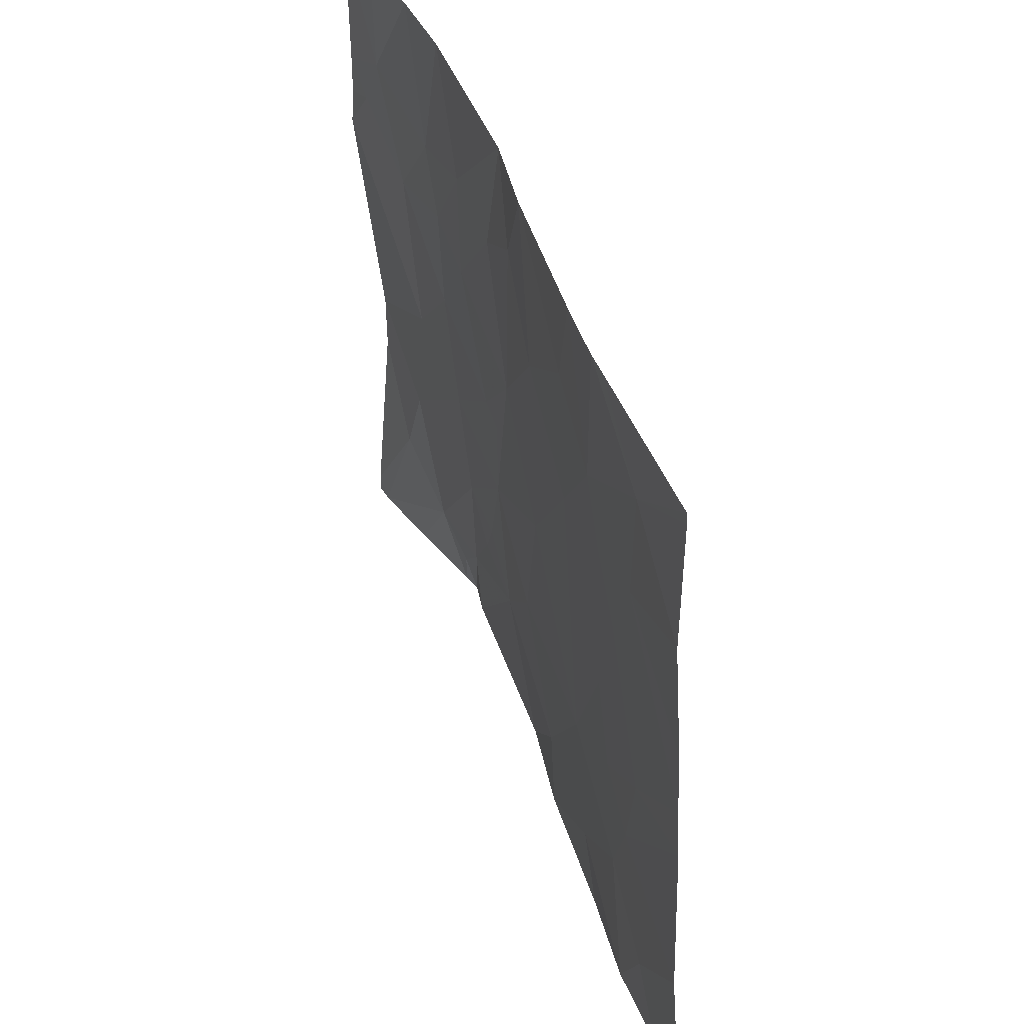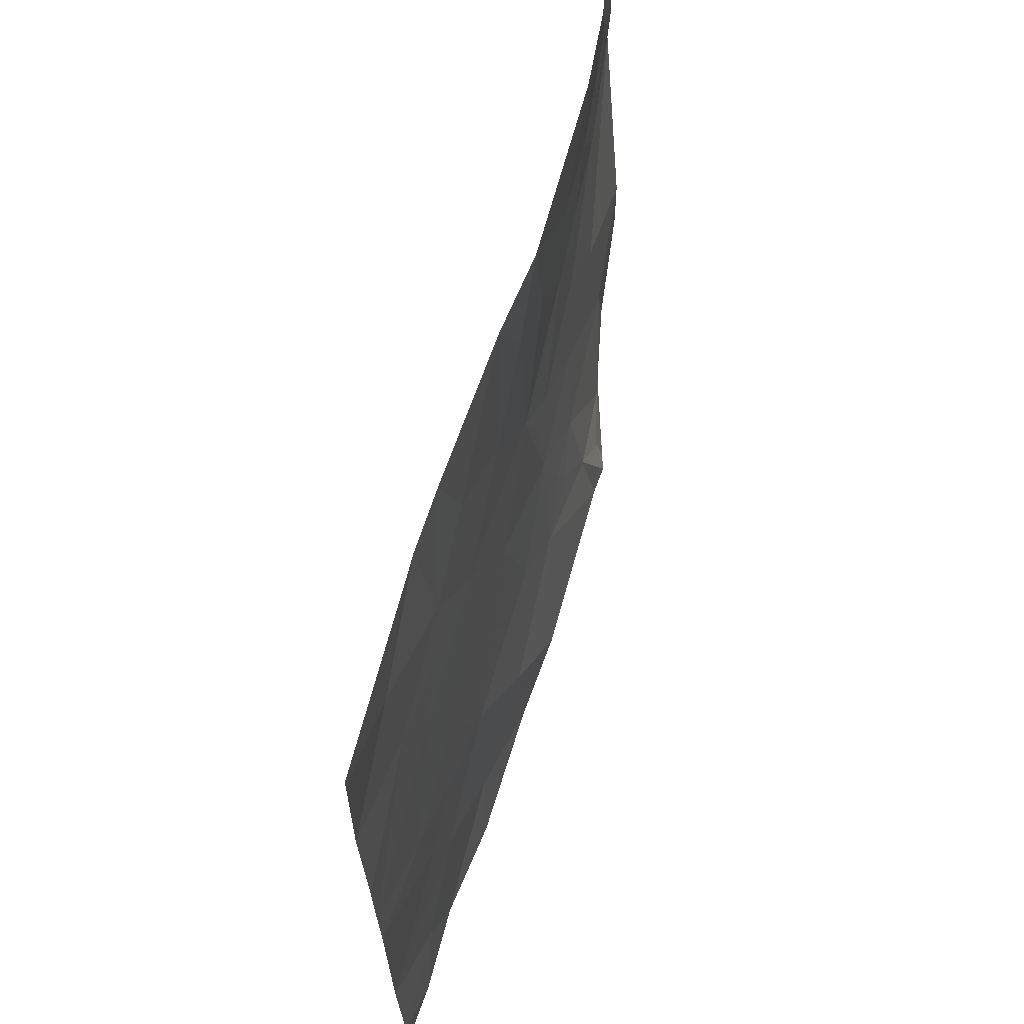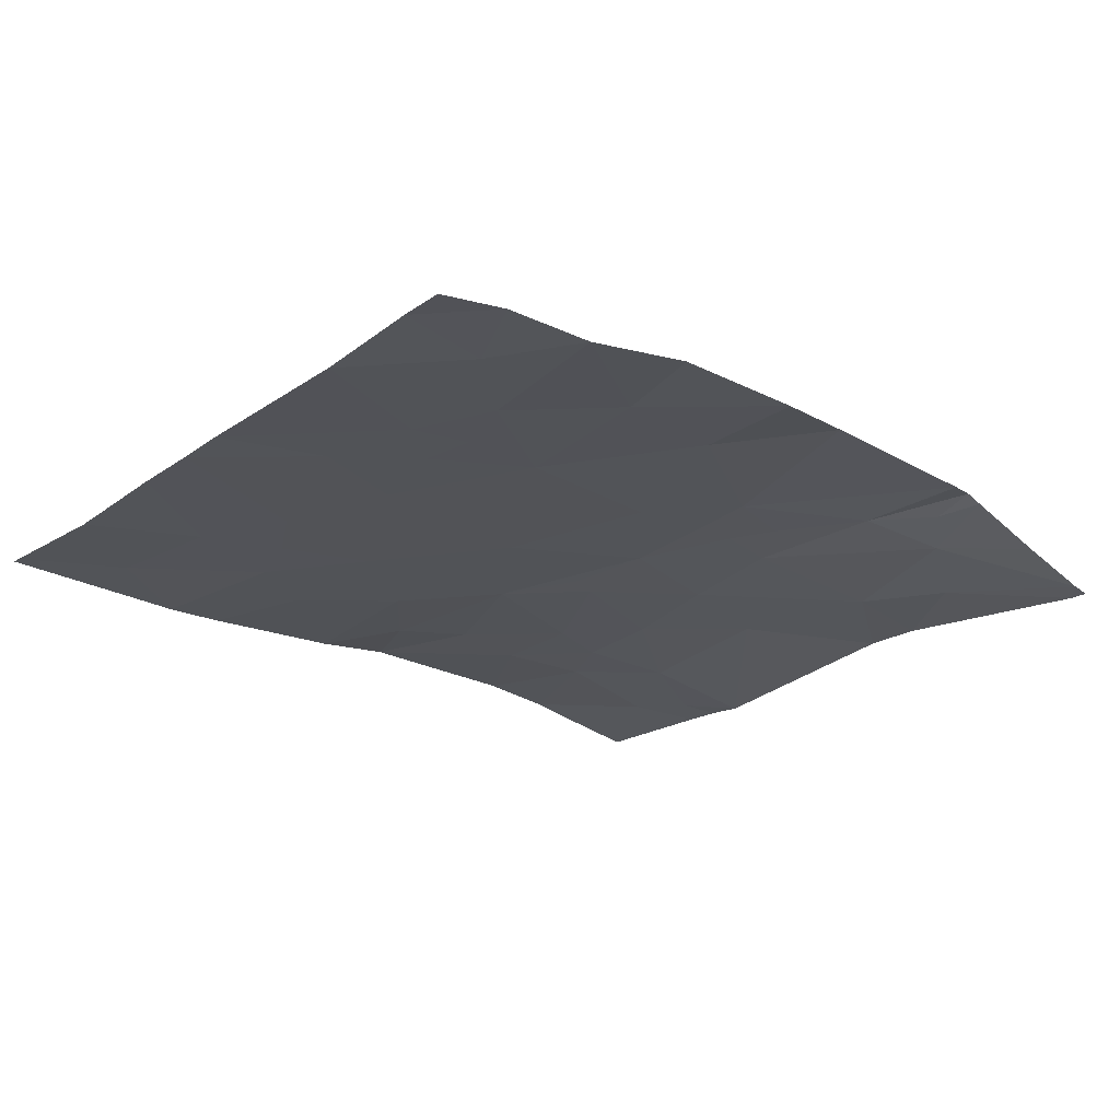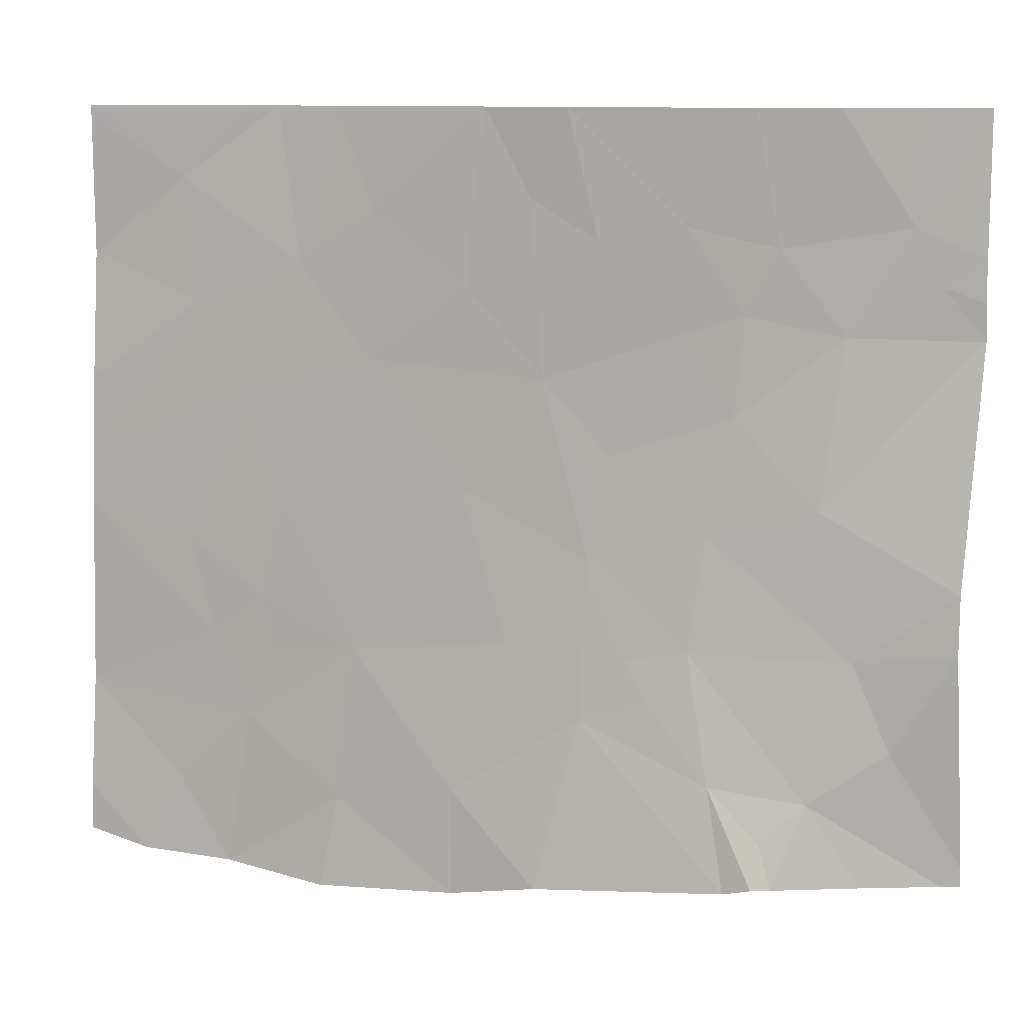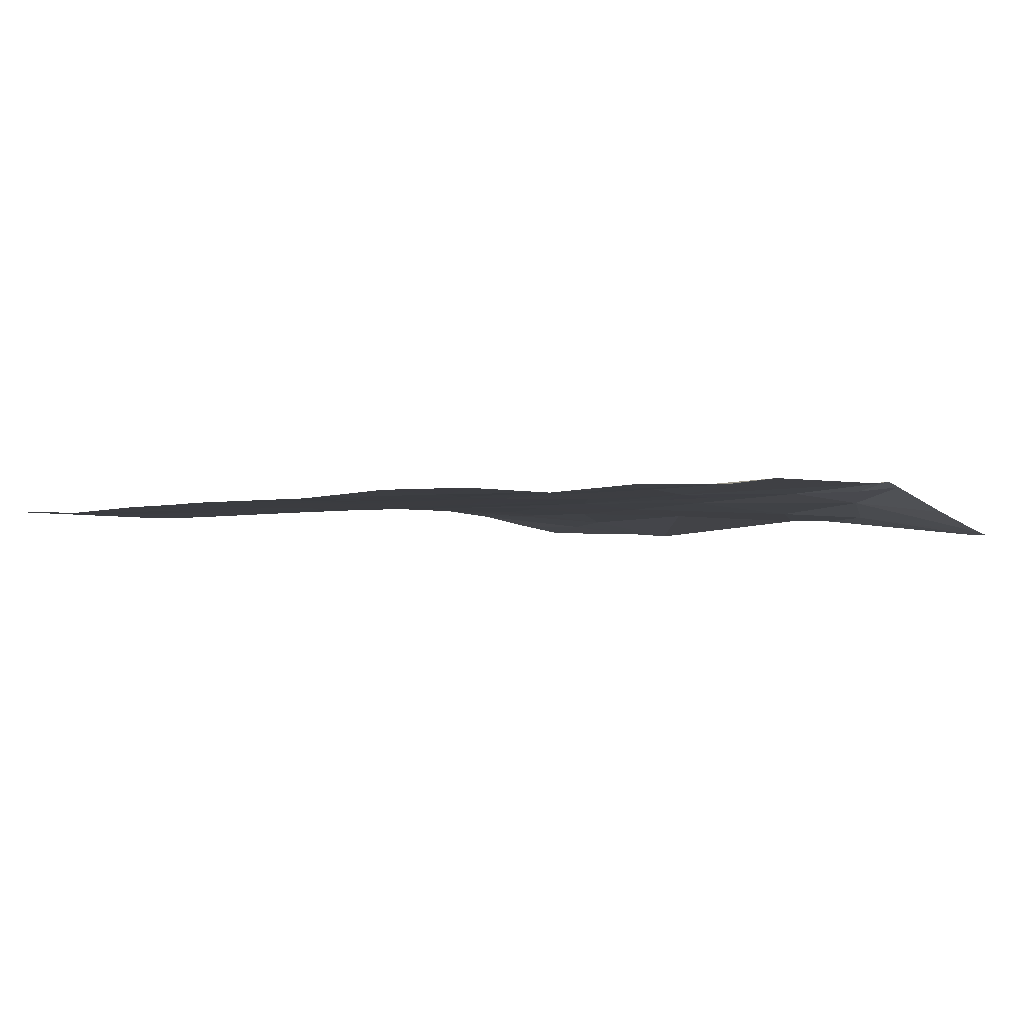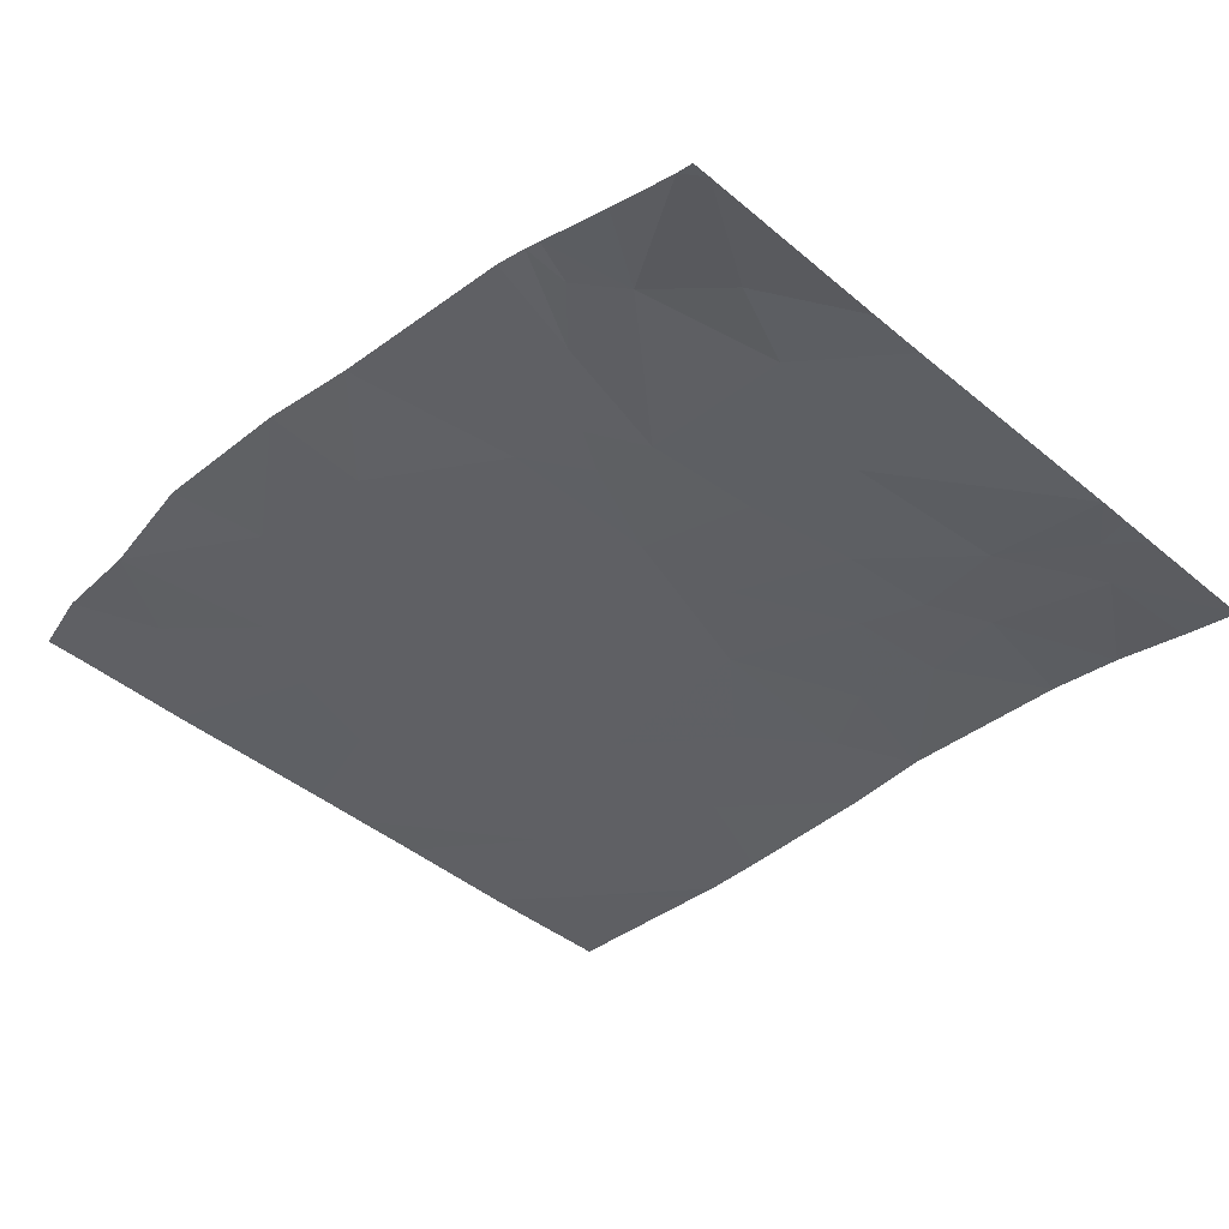
<metadata>
{"format":"obj","ext":"obj","renderer":"f3d","projection":"perspective","resolution":1024,"background":"white","views":[{"elev":43.5,"azim":72.7,"up":"+Z"},{"elev":64.2,"azim":106.9,"up":"+Z"},{"elev":-20.6,"azim":138.5,"up":"+Y"},{"elev":10.8,"azim":-164.8,"up":"+Z"},{"elev":0.4,"azim":137.5,"up":"+Y"},{"elev":-42.0,"azim":-134.9,"up":"+Y"}]}
</metadata>
<code>
v 57.48 53.7 20.68
v 57.35 53.69 20.93
v 57.1 53.65 20.6
v 58.07 53.76 19.71
v 58.1 53.8 19.07
v 57.92 53.78 19.32
v 59.1 53.81 18.68
v 58.62 53.82 18.75
v 59.04 53.78 19.3
v 59.35 53.69 21.46
v 59.75 53.71 21.17
v 59.69 53.73 20.69
v 59.26 53.72 20.84
v 59.1 53.69 21.46
v 58.5 53.71 21.46
v 58.96 53.71 21.05
v 58.97 53.74 20.47
v 59.35 53.73 20.58
v 56.59 53.57 20.59
v 56.64 53.67 19.63
v 57.18 53.69 19.93
v 60.17 53.78 19.1
v 59.8 53.8 18.71
v 59.63 53.78 19.32
v 59.49 53.79 19
v 58.61 53.84 18.32
v 59.18 53.84 18.3
v 58.04 53.73 20.95
v 58.17 53.74 21.46
v 58.27 53.74 20.41
v 58.31 53.73 21.11
v 59.59 53.81 18.36
v 58.58 53.73 20.78
v 59.45 53.69 21.46
v 60.16 53.76 20.07
v 60.16 53.77 19.84
v 59.74 53.77 19.72
v 59.94 53.82 18.39
v 60.19 53.81 18.64
v 57.37 53.82 18.63
v 57.32 53.84 18.45
v 57.39 53.86 18.45
v 56.59 53.58 21.46
v 56.59 53.58 20.9
v 56.83 53.62 21.46
v 56.85 53.62 21.02
v 60.14 53.72 21.41
v 60.14 53.72 21.46
v 60.14 53.72 20.87
v 57.2 53.76 18.79
v 60.19 53.82 18.46
v 57.14 53.68 21.46
v 56.61 53.61 18.46
v 56.61 53.61 18.53
v 56.68 53.62 18.46
v 56.99 53.72 18.45
v 56.64 53.67 19.39
v 56.89 53.69 19
v 59.39 53.78 19.28
v 59.42 53.77 19.49
v 60.15 53.75 20.36
v 59.5 53.74 20.33
v 57.52 53.7 20.28
v 56.59 53.58 20.74
v 56.74 53.6 20.79
v 58.11 53.74 20.08
v 57.99 53.74 20.12
v 56.73 53.6 20.9
v 57.61 53.73 19.82
v 59.33 53.76 19.86
v 57.67 53.76 19.36
v 57.82 53.79 19.15
v 57.58 53.81 18.84
v 58.26 53.87 18.38
v 57.74 53.71 20.59
v 58.4 53.78 19.36
v 57.45 53.71 21.46
v 57.71 53.71 21.01
v 58.59 53.75 19.97
v 57.5 53.85 18.43
v 57.04 53.71 19.35
f 3 1 2
f 6 5 4
f 9 8 7
f 13 11 10
f 13 12 11
f 16 14 15
f 18 13 17
f 21 19 20
f 21 3 19
f 25 23 22
f 22 24 25
f 7 26 27
f 7 8 26
f 31 29 28
f 28 30 31
f 25 32 23
f 30 17 33
f 13 16 17
f 34 10 11
f 37 36 35
f 39 23 38
f 39 22 23
f 42 40 41
f 46 43 44
f 46 45 43
f 48 11 47
f 48 34 11
f 11 49 47
f 41 40 50
f 38 23 32
f 39 38 51
f 52 45 46
f 55 54 53
f 50 56 41
f 58 57 54
f 54 55 58
f 60 59 24
f 12 35 61
f 12 62 35
f 3 63 1
f 65 44 64
f 4 66 67
f 12 49 11
f 31 33 15
f 31 30 33
f 65 46 68
f 60 24 37
f 69 4 67
f 67 63 69
f 60 37 70
f 65 64 19
f 24 22 36
f 36 37 24
f 7 27 32
f 21 69 63
f 6 4 71
f 30 67 66
f 73 72 71
f 25 24 59
f 25 59 9
f 12 61 49
f 12 13 18
f 6 71 72
f 65 68 44
f 55 56 50
f 50 58 55
f 21 63 3
f 6 72 5
f 5 74 8
f 8 74 26
f 60 9 59
f 63 75 1
f 76 5 8
f 8 9 76
f 78 29 77
f 68 46 44
f 75 67 30
f 75 63 67
f 9 17 79
f 9 70 17
f 76 4 5
f 5 80 74
f 5 73 80
f 30 79 17
f 73 42 80
f 72 73 5
f 76 79 4
f 76 9 79
f 69 71 4
f 62 12 18
f 62 18 17
f 16 15 33
f 33 17 16
f 81 20 57
f 70 62 17
f 78 28 29
f 25 7 32
f 25 9 7
f 31 15 29
f 73 50 40
f 21 20 81
f 81 57 58
f 2 77 52
f 2 78 77
f 81 58 50
f 30 4 79
f 60 70 9
f 73 40 42
f 37 35 62
f 62 70 37
f 1 75 78
f 75 30 28
f 28 78 75
f 1 78 2
f 13 10 14
f 14 16 13
f 2 52 46
f 46 3 2
f 3 46 65
f 3 65 19
f 69 81 71
f 69 21 81
f 71 81 50
f 50 73 71
f 30 66 4

</code>
